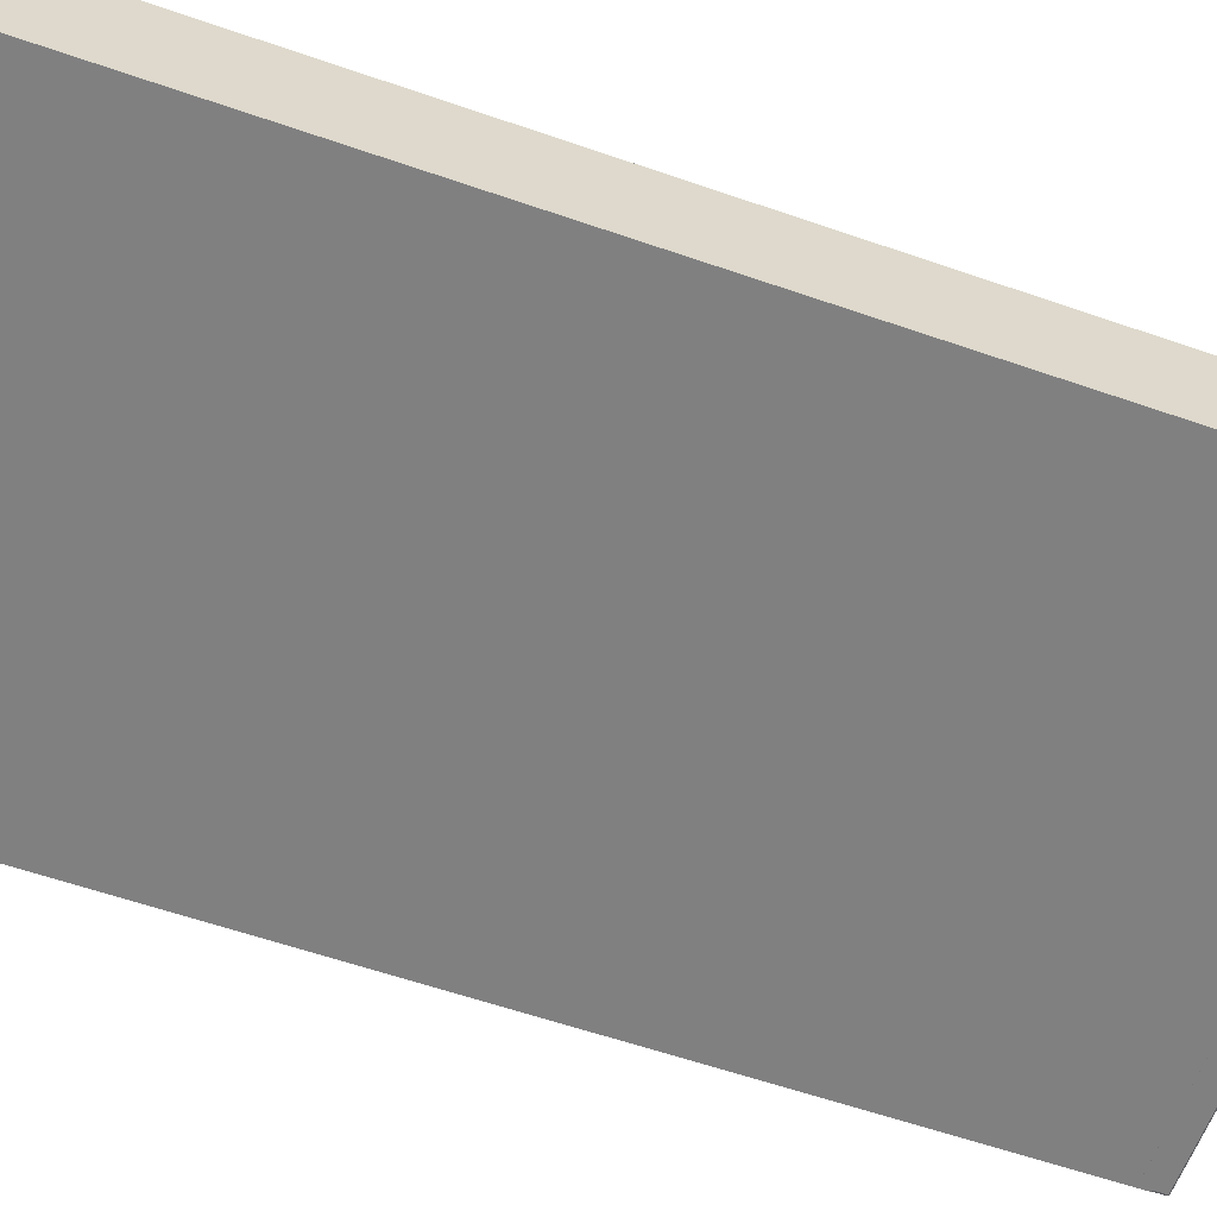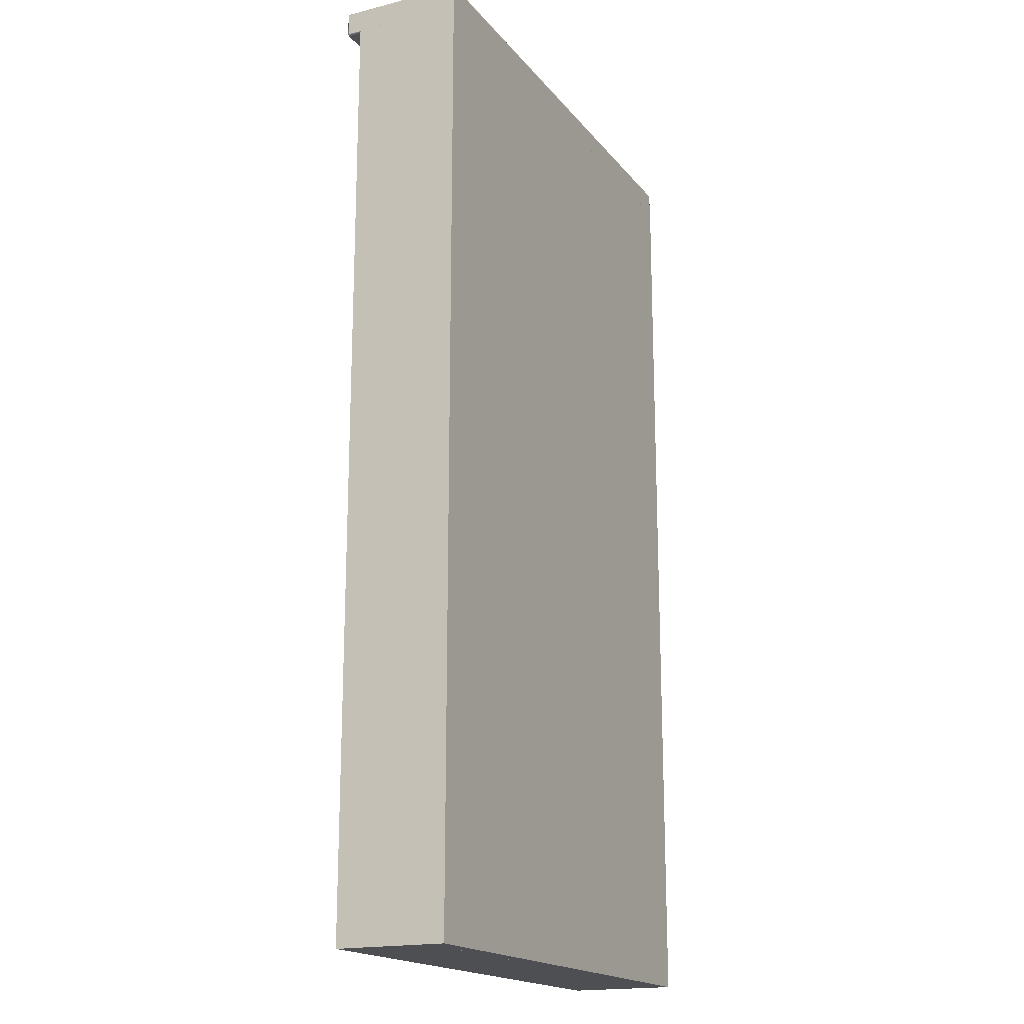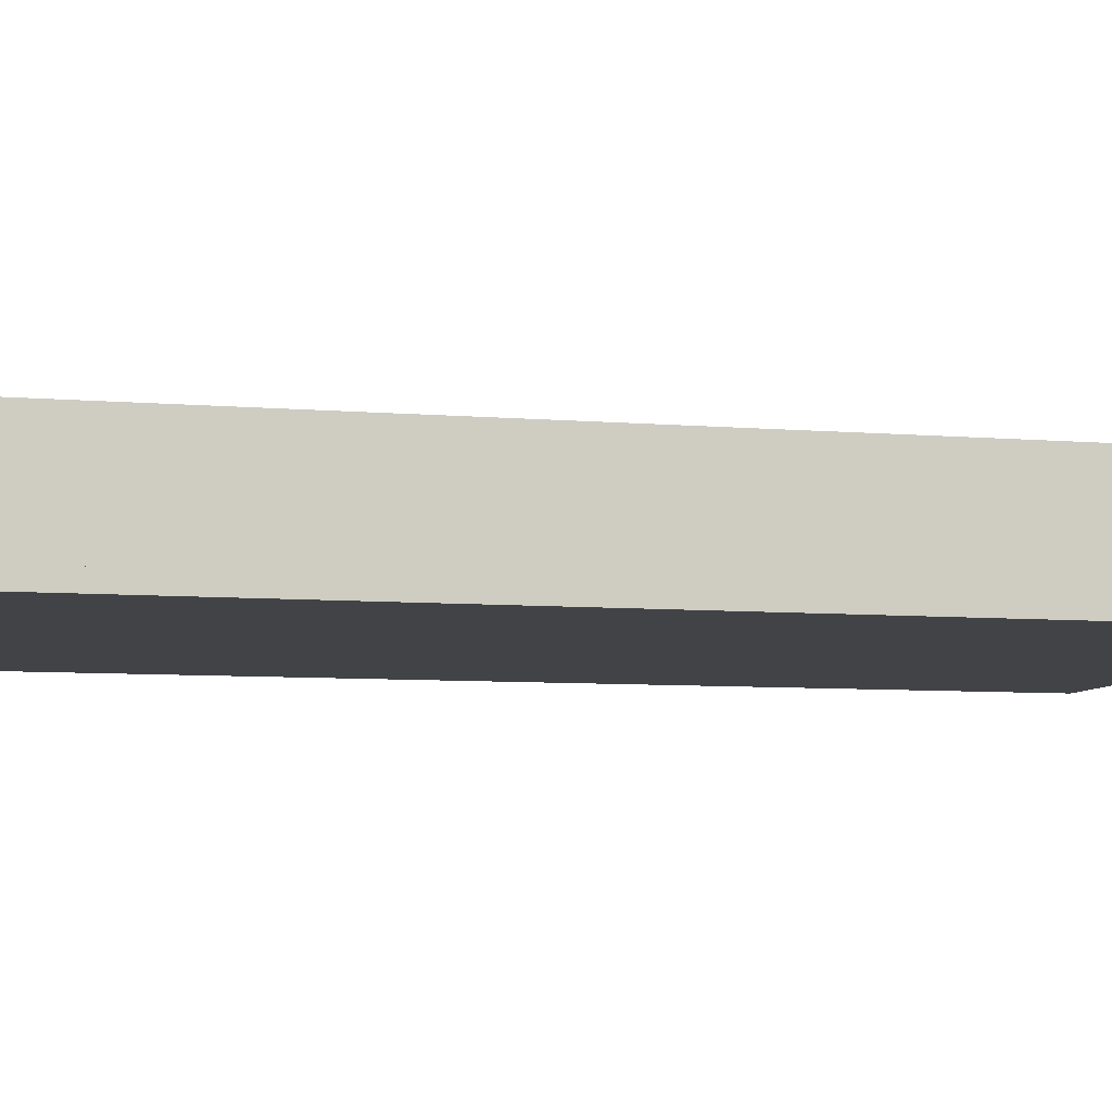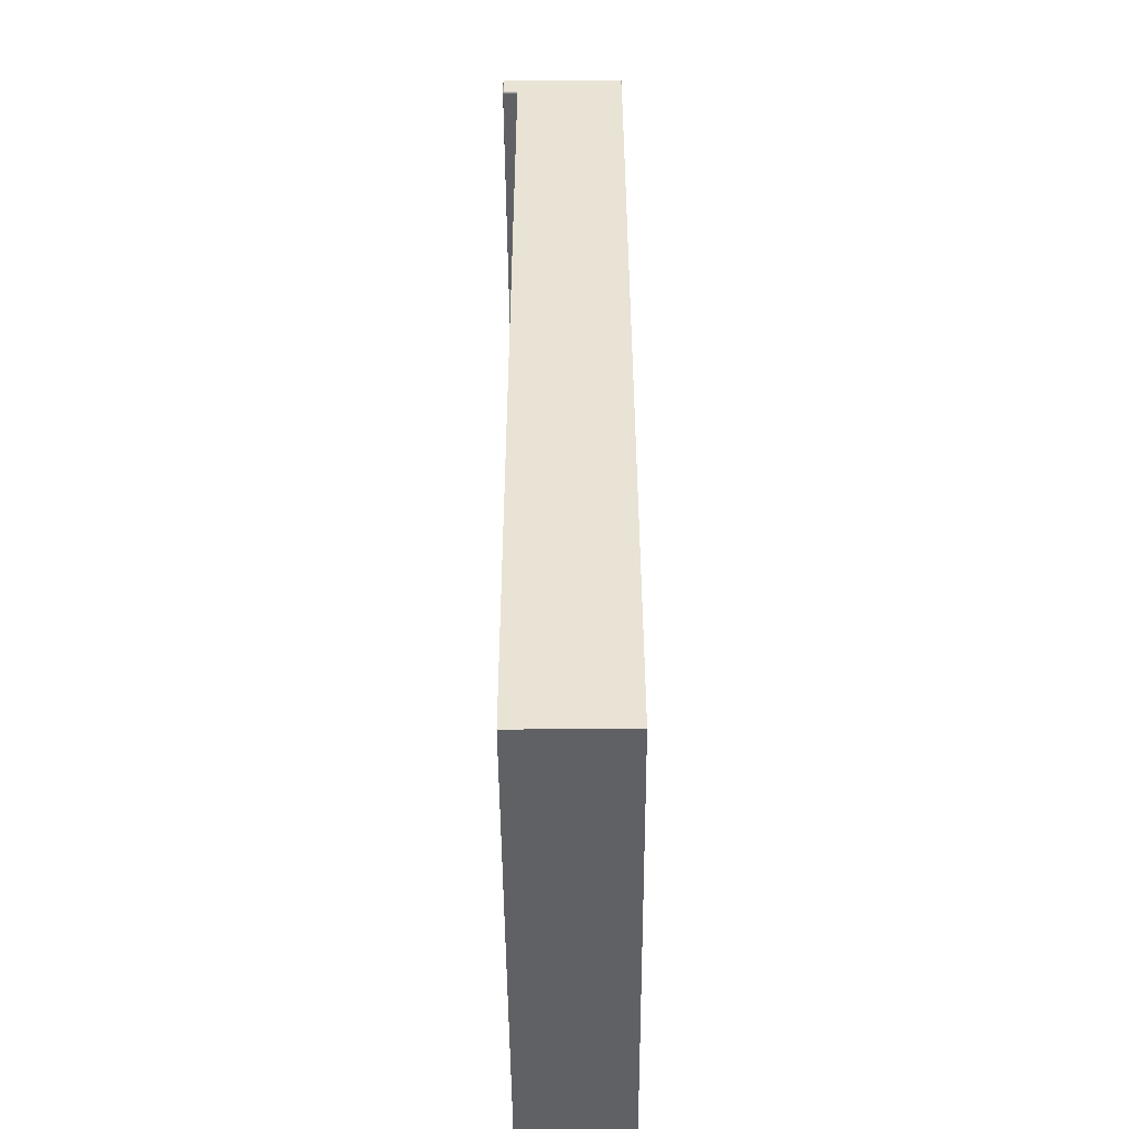
<metadata>
{"format":"obj","ext":"obj","renderer":"f3d","projection":"perspective","resolution":1024,"background":"white","views":[{"elev":-60.2,"azim":-109.5,"up":"+Y"},{"elev":-18.0,"azim":-63.8,"up":"+Z"},{"elev":-7.0,"azim":75.8,"up":"+Y"},{"elev":-48.8,"azim":-89.5,"up":"+Z"}]}
</metadata>
<code>
o part5:drawer 1
v 0.324 0.5439 0.4313
v 0.3244 0.5439 0.4305
v 0.324 0.4441 0.4313
v 0.3244 0.5439 0.4305
v 0.3244 0.4441 0.4305
v 0.324 0.4441 0.4313
v 0.324 0.5439 0.4313
v 0.3244 0.5446 0.4313
v 0.3244 0.5439 0.4305
v 0.3244 0.5446 0.4313
v 0.3247 0.5444 0.4307
v 0.3244 0.5439 0.4305
v 0.7479 0.4441 0.4493
v 0.7479 0.5439 0.4493
v 0.7475 0.4441 0.4501
v 0.7479 0.5439 0.4493
v 0.7475 0.5439 0.4501
v 0.7475 0.4441 0.4501
v 0.7479 0.4441 0.4313
v 0.7475 0.4441 0.4305
v 0.7479 0.5439 0.4313
v 0.7475 0.4441 0.4305
v 0.7475 0.5439 0.4305
v 0.7479 0.5439 0.4313
v 0.7464 0.4441 0.4302
v 0.3255 0.4441 0.4302
v 0.7464 0.5439 0.4302
v 0.3255 0.4441 0.4302
v 0.3255 0.5439 0.4302
v 0.7464 0.5439 0.4302
v 0.7479 0.5439 0.4313
v 0.7475 0.5439 0.4305
v 0.7475 0.5446 0.4313
v 0.7475 0.5439 0.4305
v 0.7472 0.5444 0.4307
v 0.7475 0.5446 0.4313
v 0.3255 0.5448 0.4493
v 0.3255 0.5448 0.4313
v 0.3244 0.5446 0.4493
v 0.3255 0.5448 0.4313
v 0.3244 0.5446 0.4313
v 0.3244 0.5446 0.4493
v 0.3255 0.5448 0.4493
v 0.3255 0.5446 0.4501
v 0.7464 0.5448 0.4493
v 0.3255 0.5446 0.4501
v 0.7464 0.5446 0.4501
v 0.7464 0.5448 0.4493
v 0.7464 0.4441 0.4504
v 0.7464 0.4435 0.4501
v 0.7475 0.4441 0.4501
v 0.7464 0.4435 0.4501
v 0.7472 0.4437 0.4499
v 0.7475 0.4441 0.4501
v 0.3255 0.5448 0.4313
v 0.3255 0.5446 0.4305
v 0.3244 0.5446 0.4313
v 0.3255 0.5446 0.4305
v 0.3247 0.5444 0.4307
v 0.3244 0.5446 0.4313
v 0.3255 0.4433 0.4313
v 0.3255 0.4435 0.4305
v 0.7464 0.4433 0.4313
v 0.3255 0.4435 0.4305
v 0.7464 0.4435 0.4305
v 0.7464 0.4433 0.4313
v 0.3255 0.4433 0.4313
v 0.7464 0.4433 0.4313
v 0.3255 0.4433 0.4493
v 0.7464 0.4433 0.4313
v 0.7464 0.4433 0.4493
v 0.3255 0.4433 0.4493
v 0.7464 0.4433 0.4313
v 0.7464 0.4435 0.4305
v 0.7475 0.4435 0.4313
v 0.7464 0.4435 0.4305
v 0.7472 0.4437 0.4307
v 0.7475 0.4435 0.4313
v 0.7464 0.5439 0.4302
v 0.7475 0.5439 0.4305
v 0.7464 0.4441 0.4302
v 0.7475 0.5439 0.4305
v 0.7475 0.4441 0.4305
v 0.7464 0.4441 0.4302
v 0.7464 0.5439 0.4302
v 0.7464 0.5446 0.4305
v 0.7475 0.5439 0.4305
v 0.7464 0.5446 0.4305
v 0.7472 0.5444 0.4307
v 0.7475 0.5439 0.4305
v 0.3255 0.4441 0.4504
v 0.3255 0.5439 0.4504
v 0.3244 0.4441 0.4501
v 0.3255 0.5439 0.4504
v 0.3244 0.5439 0.4501
v 0.3244 0.4441 0.4501
v 0.7479 0.4441 0.4493
v 0.7475 0.4435 0.4493
v 0.7479 0.4441 0.4313
v 0.7475 0.4435 0.4493
v 0.7475 0.4435 0.4313
v 0.7479 0.4441 0.4313
v 0.324 0.4441 0.4313
v 0.3244 0.4441 0.4305
v 0.3244 0.4435 0.4313
v 0.3244 0.4441 0.4305
v 0.3247 0.4437 0.4307
v 0.3244 0.4435 0.4313
v 0.7464 0.5448 0.4493
v 0.7475 0.5446 0.4493
v 0.7464 0.5448 0.4313
v 0.7475 0.5446 0.4493
v 0.7475 0.5446 0.4313
v 0.7464 0.5448 0.4313
v 0.7479 0.4441 0.4313
v 0.7475 0.4435 0.4313
v 0.7475 0.4441 0.4305
v 0.7475 0.4435 0.4313
v 0.7472 0.4437 0.4307
v 0.7475 0.4441 0.4305
v 0.3255 0.4441 0.4302
v 0.7464 0.4441 0.4302
v 0.3255 0.4435 0.4305
v 0.7464 0.4441 0.4302
v 0.7464 0.4435 0.4305
v 0.3255 0.4435 0.4305
v 0.7464 0.4441 0.4504
v 0.7475 0.4441 0.4501
v 0.7464 0.5439 0.4504
v 0.7475 0.4441 0.4501
v 0.7475 0.5439 0.4501
v 0.7464 0.5439 0.4504
v 0.7464 0.5439 0.4504
v 0.7475 0.5439 0.4501
v 0.7464 0.5446 0.4501
v 0.7475 0.5439 0.4501
v 0.7472 0.5444 0.4499
v 0.7464 0.5446 0.4501
v 0.7464 0.4441 0.4302
v 0.7475 0.4441 0.4305
v 0.7464 0.4435 0.4305
v 0.7475 0.4441 0.4305
v 0.7472 0.4437 0.4307
v 0.7464 0.4435 0.4305
v 0.3255 0.4441 0.4504
v 0.3244 0.4441 0.4501
v 0.3255 0.4435 0.4501
v 0.3244 0.4441 0.4501
v 0.3247 0.4437 0.4499
v 0.3255 0.4435 0.4501
v 0.3255 0.4433 0.4493
v 0.3244 0.4435 0.4493
v 0.3255 0.4433 0.4313
v 0.3244 0.4435 0.4493
v 0.3244 0.4435 0.4313
v 0.3255 0.4433 0.4313
v 0.7464 0.5448 0.4313
v 0.7475 0.5446 0.4313
v 0.7464 0.5446 0.4305
v 0.7475 0.5446 0.4313
v 0.7472 0.5444 0.4307
v 0.7464 0.5446 0.4305
v 0.3255 0.5448 0.4313
v 0.7464 0.5448 0.4313
v 0.3255 0.5446 0.4305
v 0.7464 0.5448 0.4313
v 0.7464 0.5446 0.4305
v 0.3255 0.5446 0.4305
v 0.3255 0.4433 0.4313
v 0.3244 0.4435 0.4313
v 0.3255 0.4435 0.4305
v 0.3244 0.4435 0.4313
v 0.3247 0.4437 0.4307
v 0.3255 0.4435 0.4305
v 0.3255 0.4441 0.4504
v 0.3255 0.4435 0.4501
v 0.7464 0.4441 0.4504
v 0.3255 0.4435 0.4501
v 0.7464 0.4435 0.4501
v 0.7464 0.4441 0.4504
v 0.3255 0.5439 0.4302
v 0.3244 0.5439 0.4305
v 0.3255 0.5446 0.4305
v 0.3244 0.5439 0.4305
v 0.3247 0.5444 0.4307
v 0.3255 0.5446 0.4305
v 0.3255 0.5439 0.4504
v 0.3255 0.5446 0.4501
v 0.3244 0.5439 0.4501
v 0.3255 0.5446 0.4501
v 0.3247 0.5444 0.4499
v 0.3244 0.5439 0.4501
v 0.3255 0.4441 0.4302
v 0.3244 0.4441 0.4305
v 0.3255 0.5439 0.4302
v 0.3244 0.4441 0.4305
v 0.3244 0.5439 0.4305
v 0.3255 0.5439 0.4302
v 0.3255 0.4441 0.4302
v 0.3255 0.4435 0.4305
v 0.3244 0.4441 0.4305
v 0.3255 0.4435 0.4305
v 0.3247 0.4437 0.4307
v 0.3244 0.4441 0.4305
v 0.7479 0.5439 0.4313
v 0.7475 0.5446 0.4313
v 0.7479 0.5439 0.4493
v 0.7475 0.5446 0.4313
v 0.7475 0.5446 0.4493
v 0.7479 0.5439 0.4493
v 0.324 0.5439 0.4493
v 0.3244 0.5439 0.4501
v 0.3244 0.5446 0.4493
v 0.3244 0.5439 0.4501
v 0.3247 0.5444 0.4499
v 0.3244 0.5446 0.4493
v 0.7479 0.5439 0.4493
v 0.7475 0.5446 0.4493
v 0.7475 0.5439 0.4501
v 0.7475 0.5446 0.4493
v 0.7472 0.5444 0.4499
v 0.7475 0.5439 0.4501
v 0.3255 0.5448 0.4493
v 0.3244 0.5446 0.4493
v 0.3255 0.5446 0.4501
v 0.3244 0.5446 0.4493
v 0.3247 0.5444 0.4499
v 0.3255 0.5446 0.4501
v 0.3255 0.5439 0.4302
v 0.3255 0.5446 0.4305
v 0.7464 0.5439 0.4302
v 0.3255 0.5446 0.4305
v 0.7464 0.5446 0.4305
v 0.7464 0.5439 0.4302
v 0.7464 0.4433 0.4493
v 0.7475 0.4435 0.4493
v 0.7464 0.4435 0.4501
v 0.7475 0.4435 0.4493
v 0.7472 0.4437 0.4499
v 0.7464 0.4435 0.4501
v 0.324 0.4441 0.4493
v 0.3244 0.4435 0.4493
v 0.3244 0.4441 0.4501
v 0.3244 0.4435 0.4493
v 0.3247 0.4437 0.4499
v 0.3244 0.4441 0.4501
v 0.7479 0.4441 0.4493
v 0.7475 0.4441 0.4501
v 0.7475 0.4435 0.4493
v 0.7475 0.4441 0.4501
v 0.7472 0.4437 0.4499
v 0.7475 0.4435 0.4493
v 0.7464 0.5448 0.4313
v 0.3255 0.5448 0.4313
v 0.7464 0.5448 0.4493
v 0.3255 0.5448 0.4313
v 0.3255 0.5448 0.4493
v 0.7464 0.5448 0.4493
v 0.7464 0.5448 0.4493
v 0.7464 0.5446 0.4501
v 0.7475 0.5446 0.4493
v 0.7464 0.5446 0.4501
v 0.7472 0.5444 0.4499
v 0.7475 0.5446 0.4493
v 0.7464 0.4433 0.4493
v 0.7464 0.4435 0.4501
v 0.3255 0.4433 0.4493
v 0.7464 0.4435 0.4501
v 0.3255 0.4435 0.4501
v 0.3255 0.4433 0.4493
v 0.3255 0.4433 0.4493
v 0.3255 0.4435 0.4501
v 0.3244 0.4435 0.4493
v 0.3255 0.4435 0.4501
v 0.3247 0.4437 0.4499
v 0.3244 0.4435 0.4493
v 0.324 0.4441 0.4493
v 0.3244 0.4441 0.4501
v 0.324 0.5439 0.4493
v 0.3244 0.4441 0.4501
v 0.3244 0.5439 0.4501
v 0.324 0.5439 0.4493
v 0.324 0.5439 0.4493
v 0.3244 0.5446 0.4493
v 0.324 0.5439 0.4313
v 0.3244 0.5446 0.4493
v 0.3244 0.5446 0.4313
v 0.324 0.5439 0.4313
v 0.324 0.4441 0.4313
v 0.3244 0.4435 0.4313
v 0.324 0.4441 0.4493
v 0.3244 0.4435 0.4313
v 0.3244 0.4435 0.4493
v 0.324 0.4441 0.4493
v 0.324 0.5439 0.4493
v 0.324 0.5439 0.4313
v 0.324 0.4441 0.4493
v 0.324 0.5439 0.4313
v 0.324 0.4441 0.4313
v 0.324 0.4441 0.4493
v 0.3255 0.5439 0.4504
v 0.7464 0.5439 0.4504
v 0.3255 0.5446 0.4501
v 0.7464 0.5439 0.4504
v 0.7464 0.5446 0.4501
v 0.3255 0.5446 0.4501
v 0.7464 0.4433 0.4313
v 0.7475 0.4435 0.4313
v 0.7464 0.4433 0.4493
v 0.7475 0.4435 0.4313
v 0.7475 0.4435 0.4493
v 0.7464 0.4433 0.4493
v 0.3255 0.5439 0.4504
v 0.3255 0.4441 0.4504
v 0.7464 0.5439 0.4504
v 0.3255 0.4441 0.4504
v 0.7464 0.4441 0.4504
v 0.7464 0.5439 0.4504
v 0.7479 0.5439 0.4493
v 0.7479 0.4441 0.4493
v 0.7479 0.5439 0.4313
v 0.7479 0.4441 0.4493
v 0.7479 0.4441 0.4313
v 0.7479 0.5439 0.4313
v 0.7354 0.5322 -0.329
v 0.7354 0.4558 -0.329
v 0.7354 0.5322 0.4403
v 0.7354 0.4558 -0.329
v 0.7354 0.4558 0.4403
v 0.7354 0.5322 0.4403
v 0.7479 0.5322 0.4403
v 0.7479 0.4558 0.4403
v 0.7479 0.5322 -0.329
v 0.7479 0.4558 0.4403
v 0.7479 0.4558 -0.329
v 0.7479 0.5322 -0.329
v 0.7479 0.5322 0.4403
v 0.7479 0.5322 -0.329
v 0.7354 0.5322 0.4403
v 0.7479 0.5322 -0.329
v 0.7354 0.5322 -0.329
v 0.7354 0.5322 0.4403
v 0.7479 0.4558 -0.329
v 0.7479 0.4558 0.4403
v 0.7354 0.4558 -0.329
v 0.7479 0.4558 0.4403
v 0.7354 0.4558 0.4403
v 0.7354 0.4558 -0.329
v 0.7479 0.5322 -0.329
v 0.7479 0.4558 -0.329
v 0.7354 0.5322 -0.329
v 0.7479 0.4558 -0.329
v 0.7354 0.4558 -0.329
v 0.7354 0.5322 -0.329
v 0.7354 0.5322 0.4403
v 0.7354 0.4558 0.4403
v 0.7479 0.5322 0.4403
v 0.7354 0.4558 0.4403
v 0.7479 0.4558 0.4403
v 0.7479 0.5322 0.4403
v 0.324 0.5322 -0.329
v 0.324 0.4558 -0.329
v 0.324 0.5322 0.4403
v 0.324 0.4558 -0.329
v 0.324 0.4558 0.4403
v 0.324 0.5322 0.4403
v 0.3365 0.5322 0.4403
v 0.3365 0.4558 0.4403
v 0.3365 0.5322 -0.329
v 0.3365 0.4558 0.4403
v 0.3365 0.4558 -0.329
v 0.3365 0.5322 -0.329
v 0.3365 0.5322 0.4403
v 0.3365 0.5322 -0.329
v 0.324 0.5322 0.4403
v 0.3365 0.5322 -0.329
v 0.324 0.5322 -0.329
v 0.324 0.5322 0.4403
v 0.3365 0.4558 -0.329
v 0.3365 0.4558 0.4403
v 0.324 0.4558 -0.329
v 0.3365 0.4558 0.4403
v 0.324 0.4558 0.4403
v 0.324 0.4558 -0.329
v 0.3365 0.5322 -0.329
v 0.3365 0.4558 -0.329
v 0.324 0.5322 -0.329
v 0.3365 0.4558 -0.329
v 0.324 0.4558 -0.329
v 0.324 0.5322 -0.329
v 0.324 0.5322 0.4403
v 0.324 0.4558 0.4403
v 0.3365 0.5322 0.4403
v 0.324 0.4558 0.4403
v 0.3365 0.4558 0.4403
v 0.3365 0.5322 0.4403
v 0.324 0.4558 -0.329
v 0.324 0.4433 -0.329
v 0.324 0.4558 0.4403
v 0.324 0.4433 -0.329
v 0.324 0.4433 0.4403
v 0.324 0.4558 0.4403
v 0.7479 0.4558 0.4403
v 0.7479 0.4433 0.4403
v 0.7479 0.4558 -0.329
v 0.7479 0.4433 0.4403
v 0.7479 0.4433 -0.329
v 0.7479 0.4558 -0.329
v 0.7479 0.4558 0.4403
v 0.7479 0.4558 -0.329
v 0.324 0.4558 0.4403
v 0.7479 0.4558 -0.329
v 0.324 0.4558 -0.329
v 0.324 0.4558 0.4403
v 0.7479 0.4433 -0.329
v 0.7479 0.4433 0.4403
v 0.324 0.4433 -0.329
v 0.7479 0.4433 0.4403
v 0.324 0.4433 0.4403
v 0.324 0.4433 -0.329
v 0.7479 0.4558 -0.329
v 0.7479 0.4433 -0.329
v 0.324 0.4558 -0.329
v 0.7479 0.4433 -0.329
v 0.324 0.4433 -0.329
v 0.324 0.4558 -0.329
v 0.324 0.4558 0.4403
v 0.324 0.4433 0.4403
v 0.7479 0.4558 0.4403
v 0.324 0.4433 0.4403
v 0.7479 0.4433 0.4403
v 0.7479 0.4558 0.4403
v 0.3365 0.5322 -0.329
v 0.3365 0.4558 -0.329
v 0.3365 0.5322 -0.3165
v 0.3365 0.4558 -0.329
v 0.3365 0.4558 -0.3165
v 0.3365 0.5322 -0.3165
v 0.7354 0.5322 -0.3165
v 0.7354 0.4558 -0.3165
v 0.7354 0.5322 -0.329
v 0.7354 0.4558 -0.3165
v 0.7354 0.4558 -0.329
v 0.7354 0.5322 -0.329
v 0.7354 0.5322 -0.3165
v 0.7354 0.5322 -0.329
v 0.3365 0.5322 -0.3165
v 0.7354 0.5322 -0.329
v 0.3365 0.5322 -0.329
v 0.3365 0.5322 -0.3165
v 0.7354 0.4558 -0.329
v 0.7354 0.4558 -0.3165
v 0.3365 0.4558 -0.329
v 0.7354 0.4558 -0.3165
v 0.3365 0.4558 -0.3165
v 0.3365 0.4558 -0.329
v 0.7354 0.5322 -0.329
v 0.7354 0.4558 -0.329
v 0.3365 0.5322 -0.329
v 0.7354 0.4558 -0.329
v 0.3365 0.4558 -0.329
v 0.3365 0.5322 -0.329
v 0.3365 0.5322 -0.3165
v 0.3365 0.4558 -0.3165
v 0.7354 0.5322 -0.3165
v 0.3365 0.4558 -0.3165
v 0.7354 0.4558 -0.3165
v 0.7354 0.5322 -0.3165
f 1 2 3
f 4 5 6
f 7 8 9
f 10 11 12
f 13 14 15
f 16 17 18
f 19 20 21
f 22 23 24
f 25 26 27
f 28 29 30
f 31 32 33
f 34 35 36
f 37 38 39
f 40 41 42
f 43 44 45
f 46 47 48
f 49 50 51
f 52 53 54
f 55 56 57
f 58 59 60
f 61 62 63
f 64 65 66
f 67 68 69
f 70 71 72
f 73 74 75
f 76 77 78
f 79 80 81
f 82 83 84
f 85 86 87
f 88 89 90
f 91 92 93
f 94 95 96
f 97 98 99
f 100 101 102
f 103 104 105
f 106 107 108
f 109 110 111
f 112 113 114
f 115 116 117
f 118 119 120
f 121 122 123
f 124 125 126
f 127 128 129
f 130 131 132
f 133 134 135
f 136 137 138
f 139 140 141
f 142 143 144
f 145 146 147
f 148 149 150
f 151 152 153
f 154 155 156
f 157 158 159
f 160 161 162
f 163 164 165
f 166 167 168
f 169 170 171
f 172 173 174
f 175 176 177
f 178 179 180
f 181 182 183
f 184 185 186
f 187 188 189
f 190 191 192
f 193 194 195
f 196 197 198
f 199 200 201
f 202 203 204
f 205 206 207
f 208 209 210
f 211 212 213
f 214 215 216
f 217 218 219
f 220 221 222
f 223 224 225
f 226 227 228
f 229 230 231
f 232 233 234
f 235 236 237
f 238 239 240
f 241 242 243
f 244 245 246
f 247 248 249
f 250 251 252
f 253 254 255
f 256 257 258
f 259 260 261
f 262 263 264
f 265 266 267
f 268 269 270
f 271 272 273
f 274 275 276
f 277 278 279
f 280 281 282
f 283 284 285
f 286 287 288
f 289 290 291
f 292 293 294
f 295 296 297
f 298 299 300
f 301 302 303
f 304 305 306
f 307 308 309
f 310 311 312
f 313 314 315
f 316 317 318
f 319 320 321
f 322 323 324
f 325 326 327
f 328 329 330
f 331 332 333
f 334 335 336
f 337 338 339
f 340 341 342
f 343 344 345
f 346 347 348
f 349 350 351
f 352 353 354
f 355 356 357
f 358 359 360
f 361 362 363
f 364 365 366
f 367 368 369
f 370 371 372
f 373 374 375
f 376 377 378
f 379 380 381
f 382 383 384
f 385 386 387
f 388 389 390
f 391 392 393
f 394 395 396
f 397 398 399
f 400 401 402
f 403 404 405
f 406 407 408
f 409 410 411
f 412 413 414
f 415 416 417
f 418 419 420
f 421 422 423
f 424 425 426
f 427 428 429
f 430 431 432
f 433 434 435
f 436 437 438
f 439 440 441
f 442 443 444
f 445 446 447
f 448 449 450
f 451 452 453
f 454 455 456
f 457 458 459
f 460 461 462
f 463 464 465
f 466 467 468

</code>
